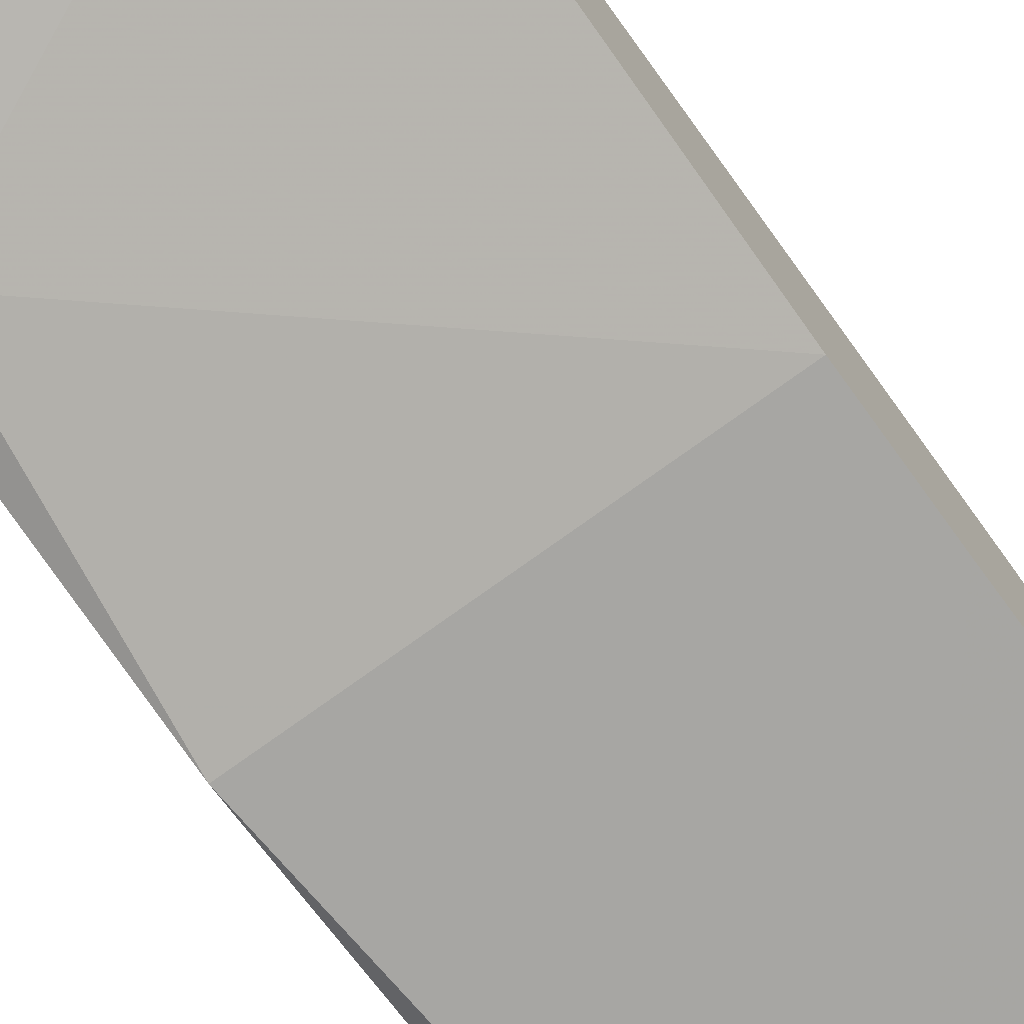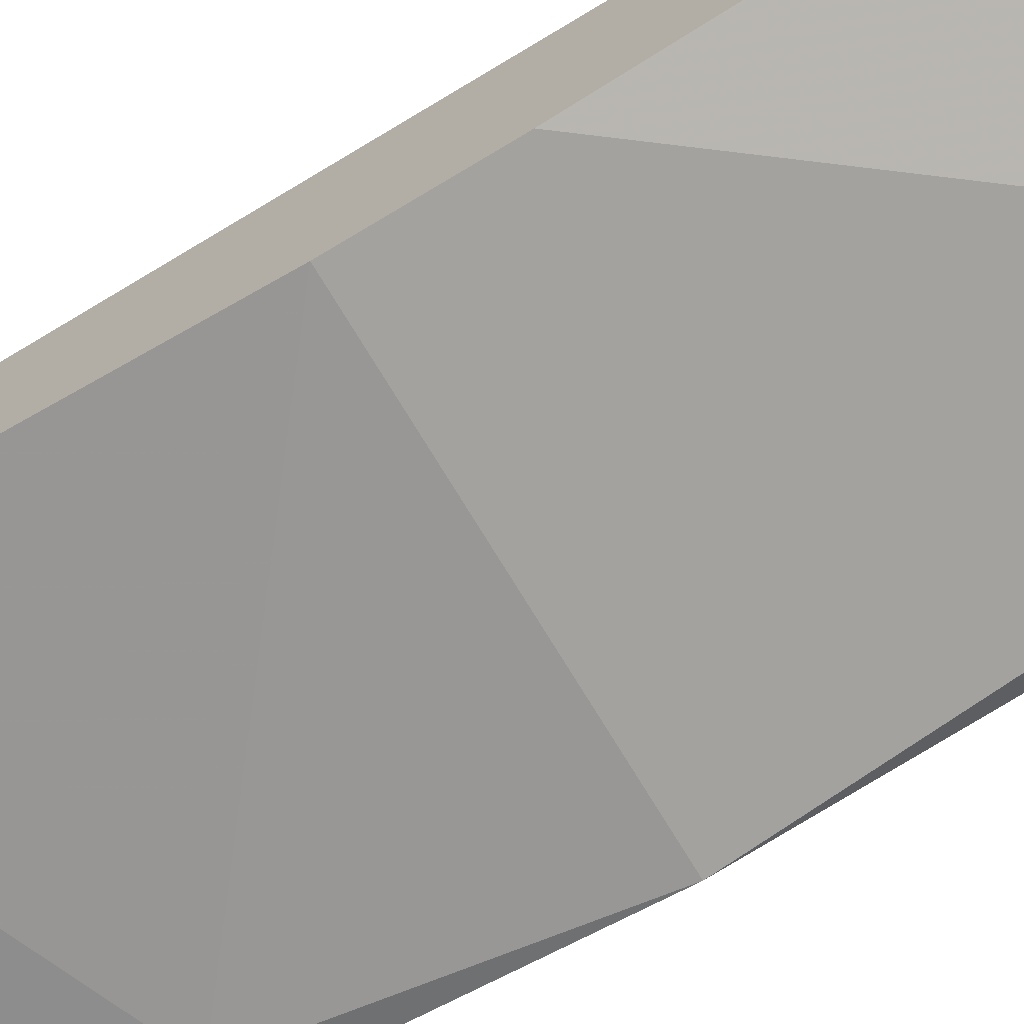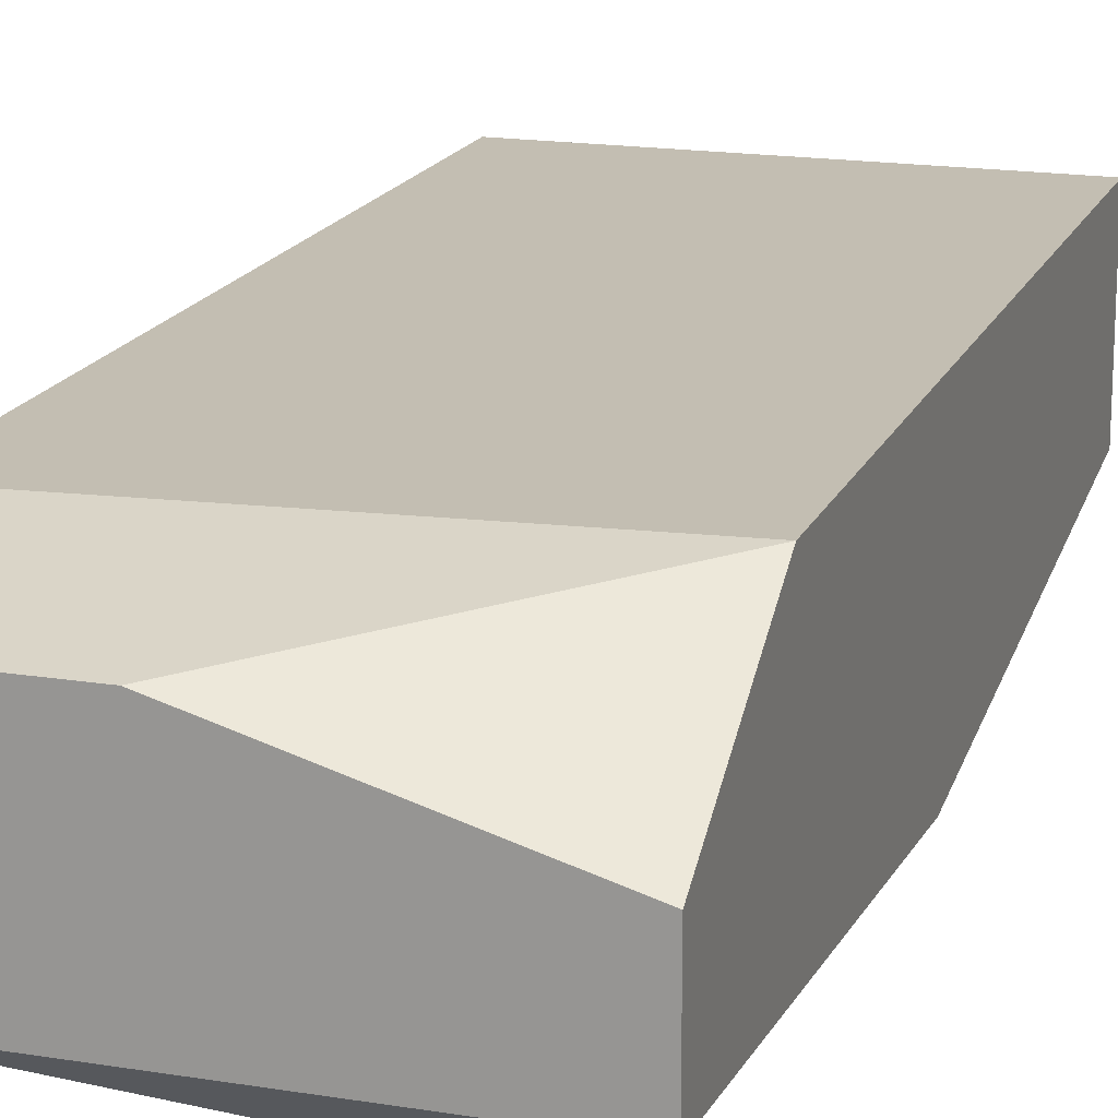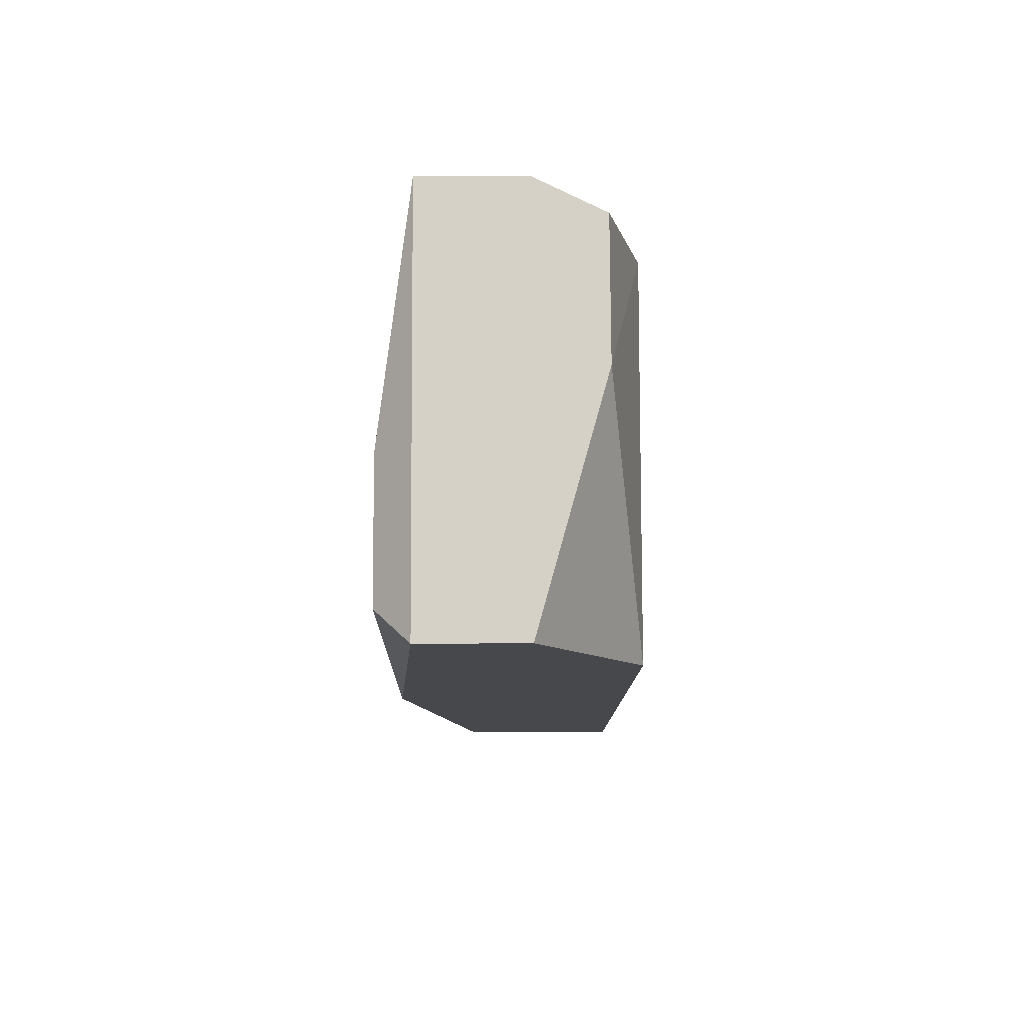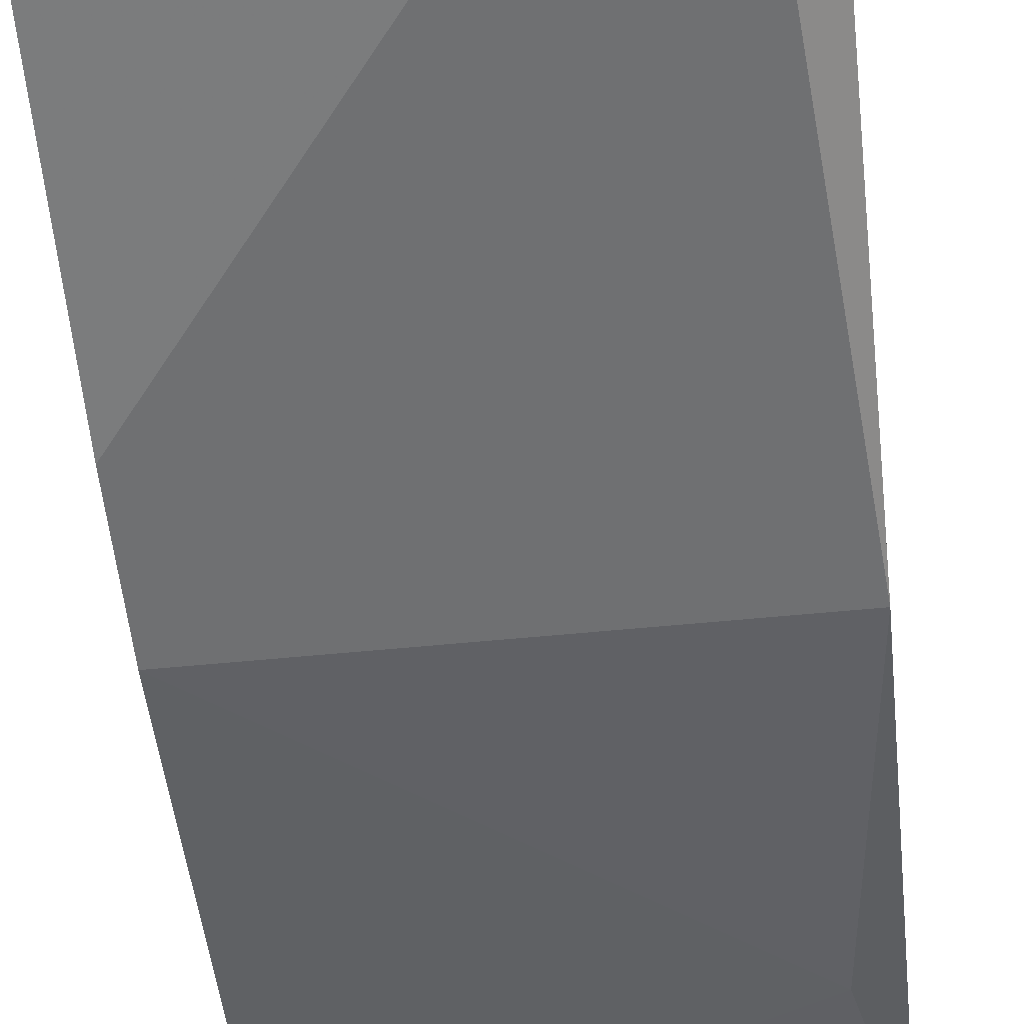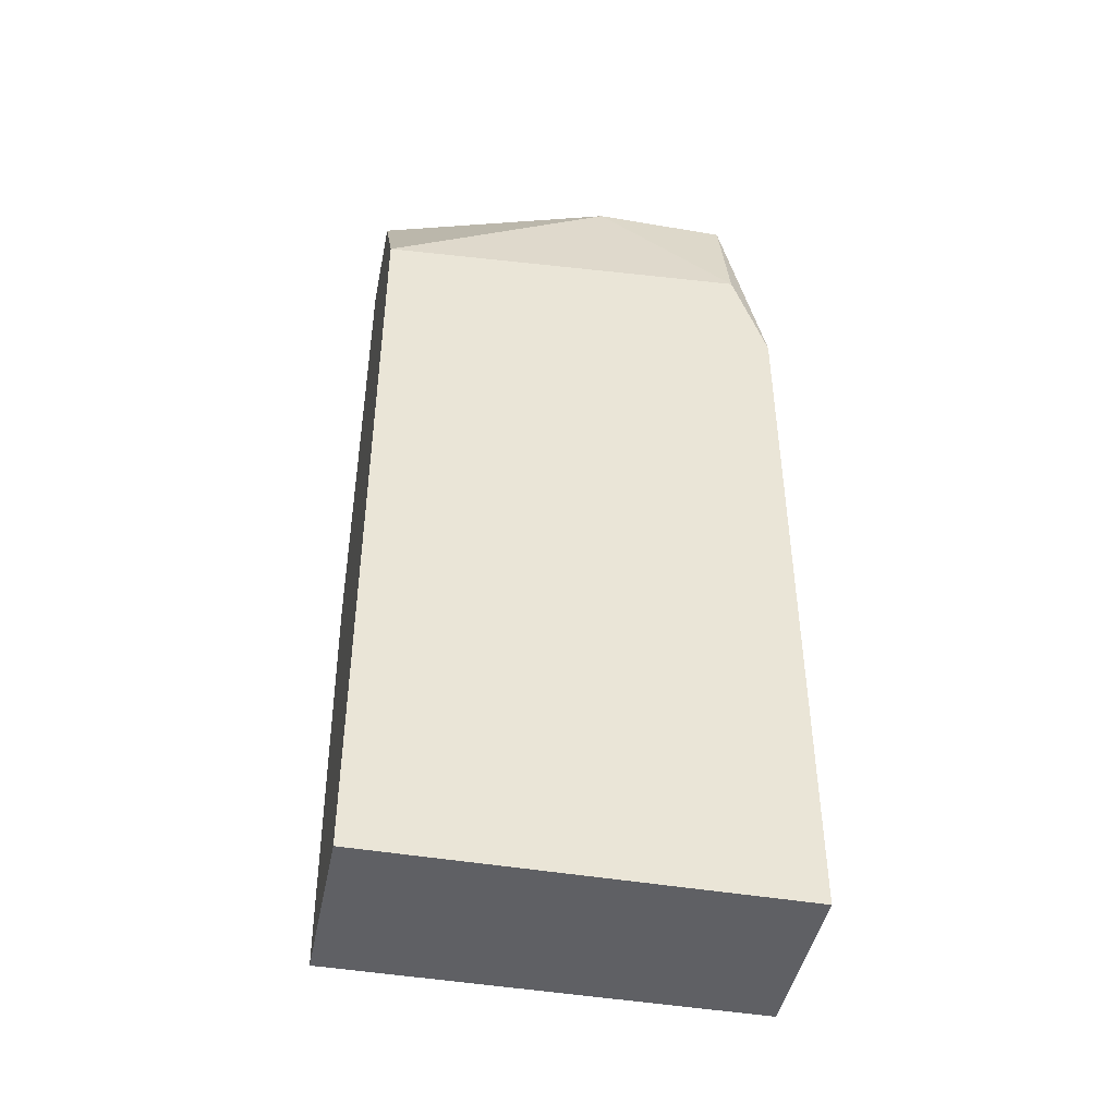
<metadata>
{"format":"obj","ext":"obj","renderer":"f3d","projection":"perspective","resolution":1024,"background":"white","views":[{"elev":-74.1,"azim":36.0,"up":"+Z"},{"elev":-72.4,"azim":121.0,"up":"+Z"},{"elev":17.4,"azim":-162.2,"up":"+Z"},{"elev":78.9,"azim":-90.3,"up":"+Y"},{"elev":-54.9,"azim":-174.0,"up":"+Z"},{"elev":-44.9,"azim":-11.2,"up":"+Y"}]}
</metadata>
<code>
v -0.05137 -0.02705 0.04095
v -0.06031 -0.07534 0.04453
v -0.06031 -0.07534 0.05347
v -0.03885 -0.07534 0.04453
v -0.04064 -0.03242 0.05347
v -0.06031 -0.03421 0.05347
v -0.03885 -0.07534 0.05347
v -0.03885 -0.02526 0.04274
v -0.06031 -0.02526 0.04274
v -0.03885 -0.0503 0.04095
v -0.06031 -0.0503 0.04095
v -0.04779 -0.02526 0.05168
v -0.03885 -0.02526 0.04811
v -0.06031 -0.02526 0.04811
v -0.05852 -0.06639 0.04274
v -0.03885 -0.03778 0.05347
v -0.05852 -0.02705 0.04095
v -0.04064 -0.02526 0.05168
v -0.03885 -0.04315 0.04095
f 8 10 19
f 3 2 4
f 3 5 6
f 2 3 6
f 3 4 7
f 5 3 7
f 7 4 8
f 2 6 9
f 8 1 9
f 8 4 10
f 2 9 11
f 1 10 11
f 6 5 12
f 8 9 12
f 7 8 13
f 8 12 13
f 9 6 14
f 6 12 14
f 12 9 14
f 4 2 15
f 10 4 15
f 2 11 15
f 11 10 15
f 5 7 16
f 7 13 16
f 9 1 17
f 11 9 17
f 1 11 17
f 12 5 18
f 13 12 18
f 5 16 18
f 16 13 18
f 1 8 19
f 10 1 19

</code>
